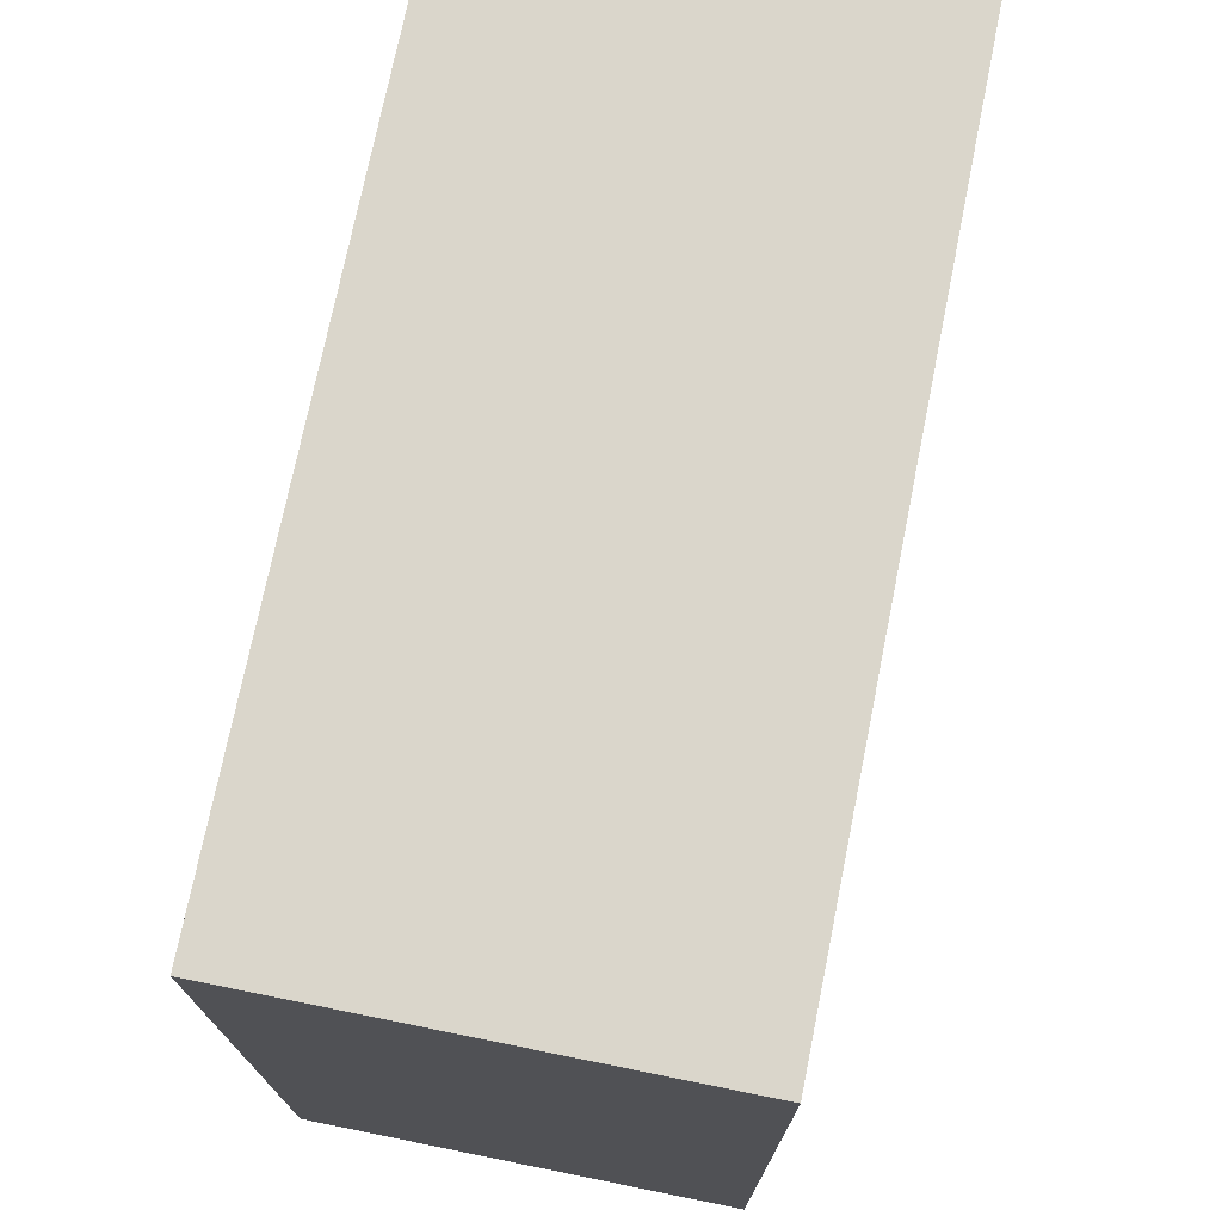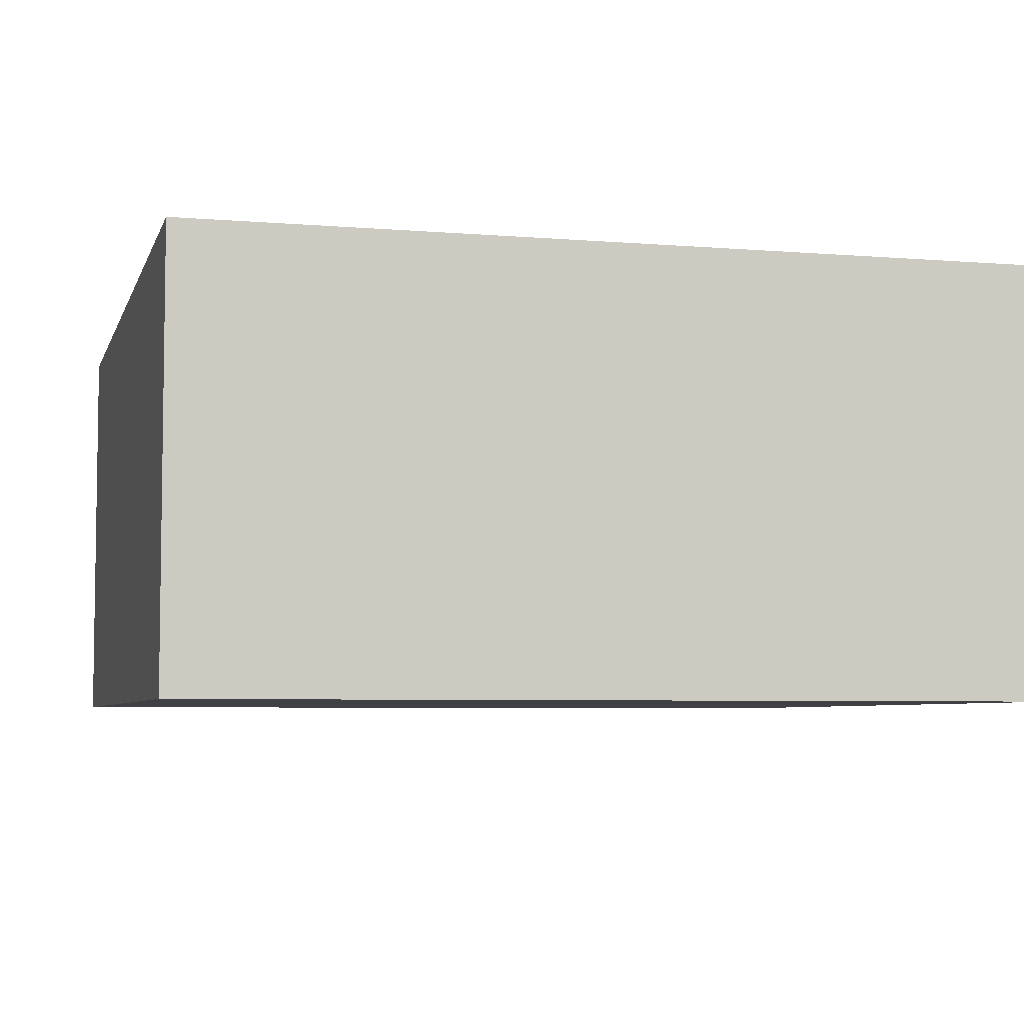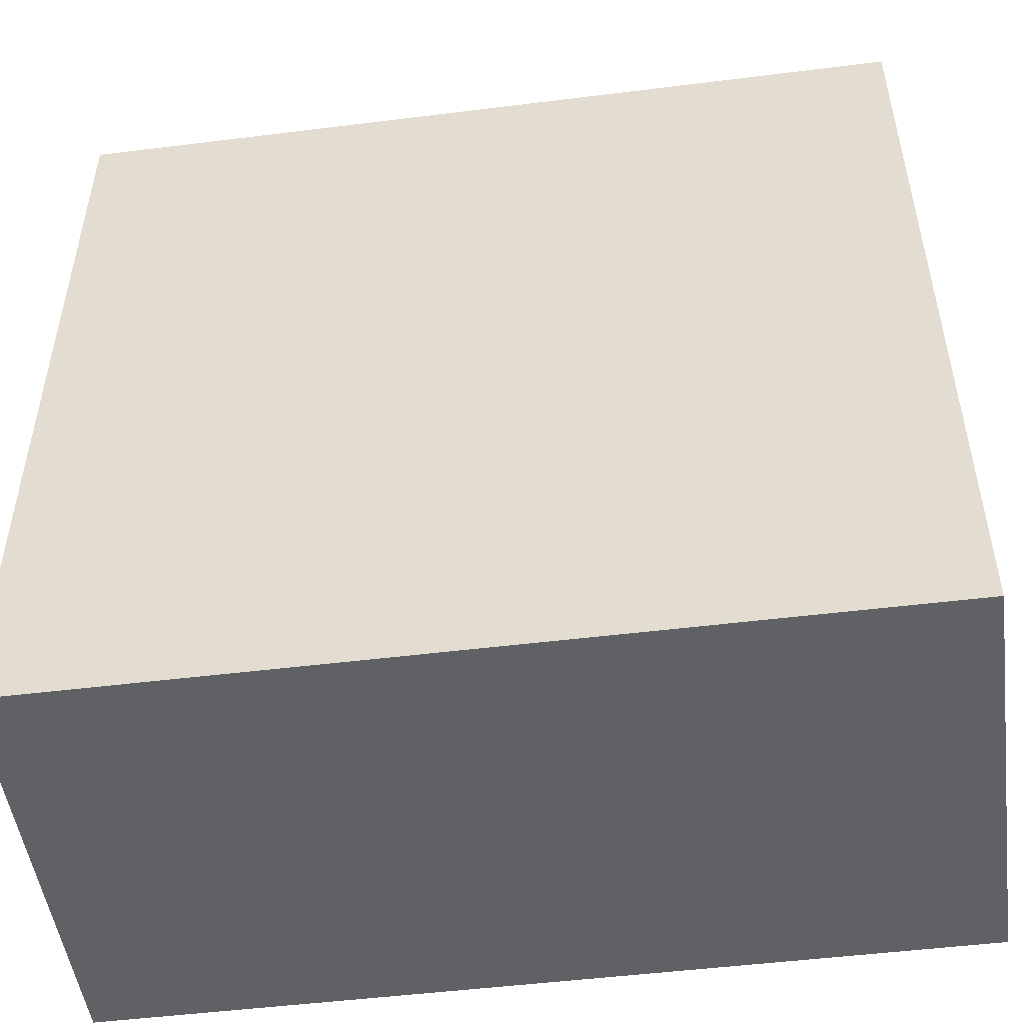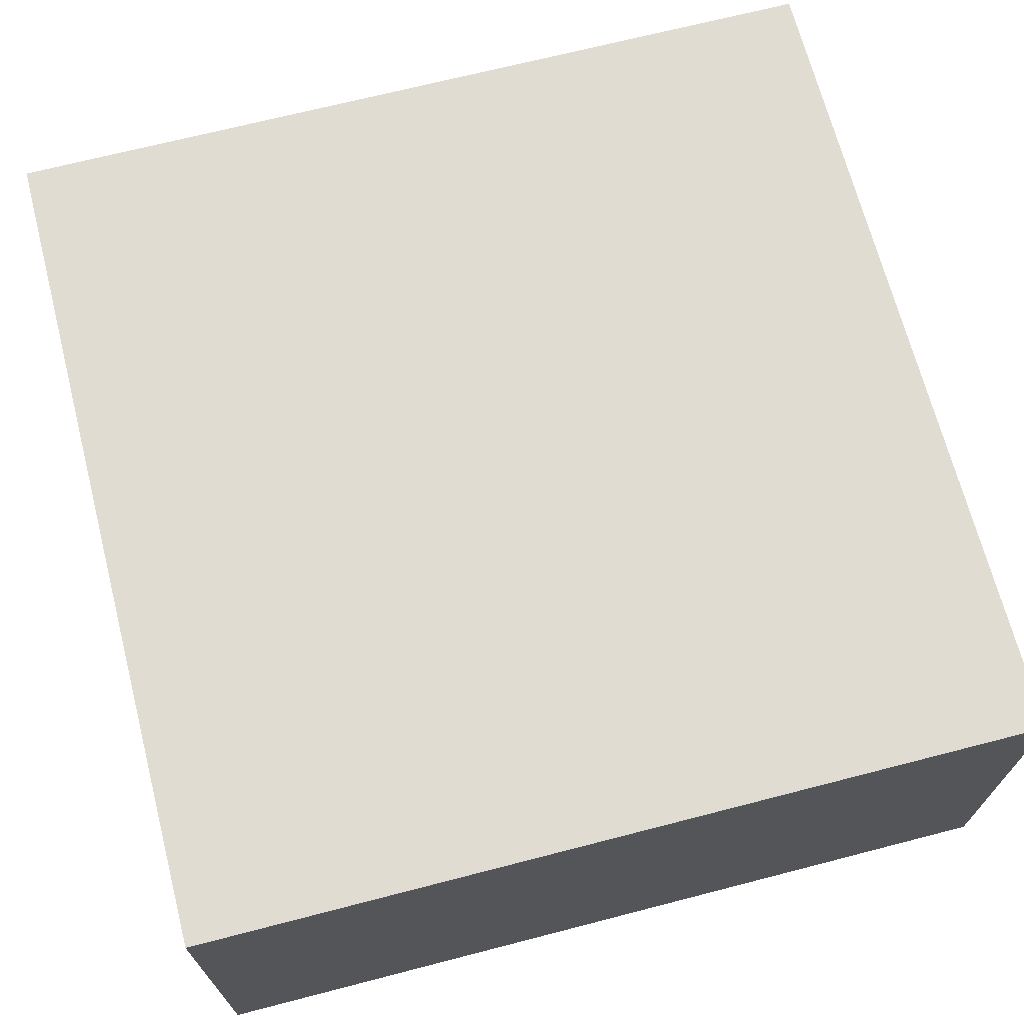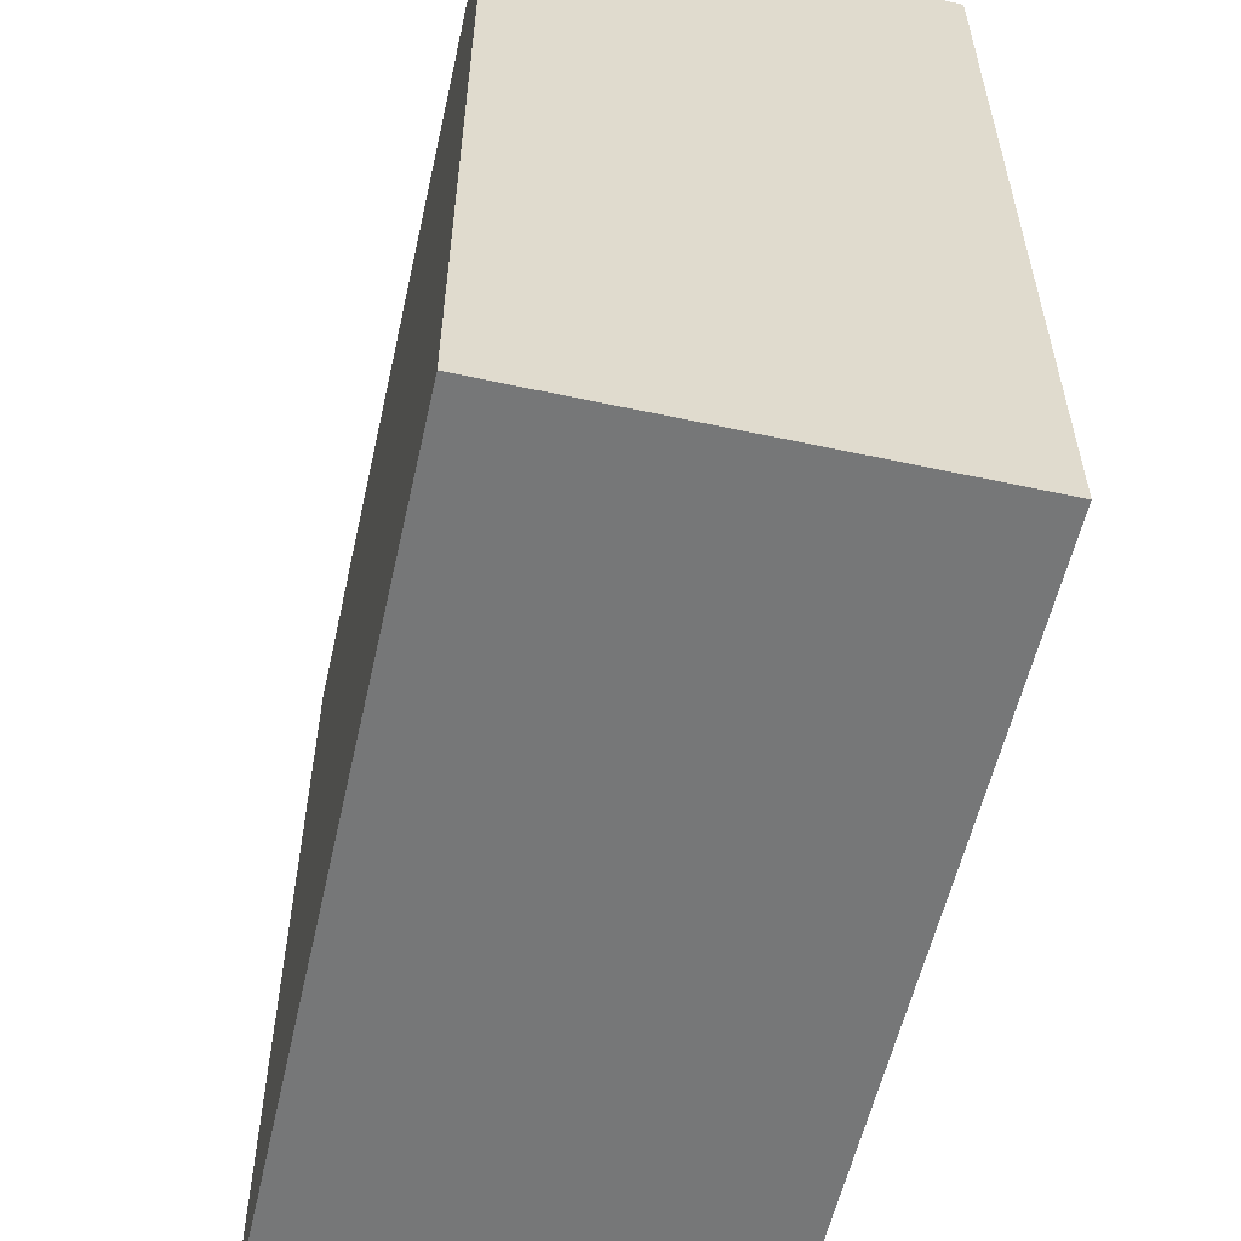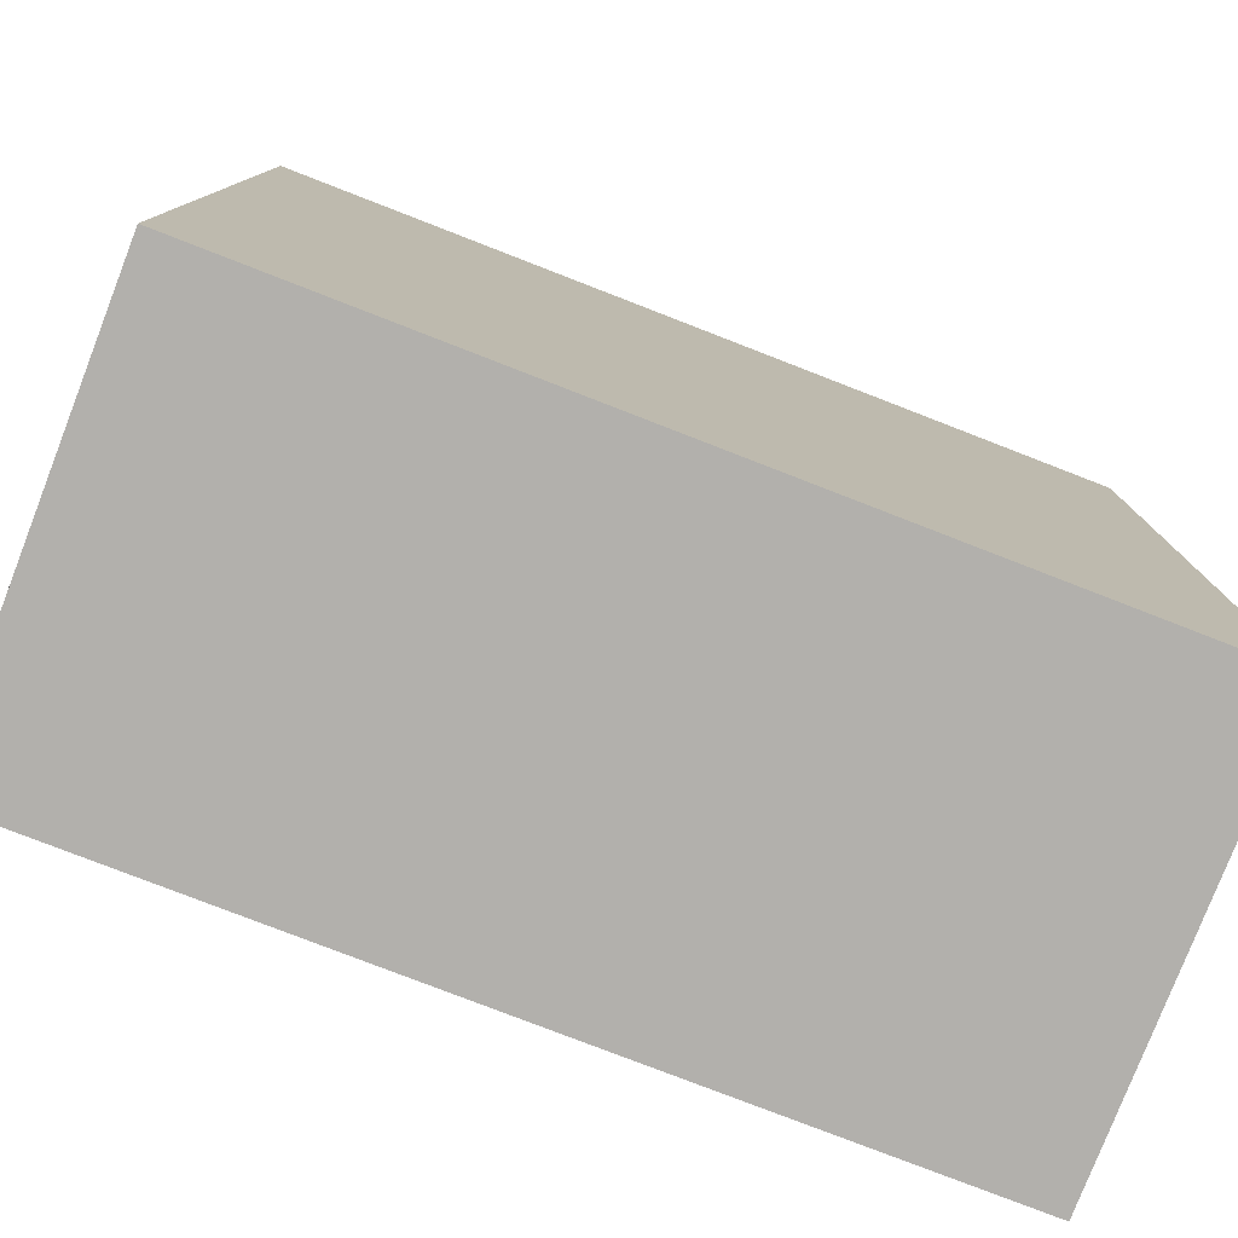
<metadata>
{"format":"obj","ext":"obj","renderer":"f3d","projection":"perspective","resolution":1024,"background":"white","views":[{"elev":73.9,"azim":101.4,"up":"+Z"},{"elev":-5.5,"azim":165.6,"up":"+Y"},{"elev":-50.1,"azim":-172.2,"up":"+Z"},{"elev":69.0,"azim":-104.5,"up":"+Y"},{"elev":-57.0,"azim":-102.7,"up":"+Z"},{"elev":-78.8,"azim":-21.2,"up":"+Z"}]}
</metadata>
<code>
o
v 0 2 0
v 0 2 -4
v 0 2.4 0
v 0 2.4 -4
v 0 3.2 0
v 0 3.2 -4
v 0 3.5 0
v 0 3.5 -4
v 0 3.6 0
v 0 3.6 -4
v 0 3.9 0
v 0 3.9 -4
v 0 4 0
v 0 4 -4
v 4 2 0
v 4 2 -4
v 4 2.4 0
v 4 2.4 -4
v 4 3.2 0
v 4 3.2 -4
v 4 3.5 0
v 4 3.5 -4
v 4 3.6 0
v 4 3.6 -4
v 4 3.9 0
v 4 3.9 -4
v 4 4 0
v 4 4 -4
v 0 2 0
v 0 2.4 0
v 0 3.2 0
v 0 3.5 0
v 0 3.6 0
v 0 3.9 0
v 0 4 0
v 4 2 0
v 4 2.4 0
v 4 3.2 0
v 4 3.5 0
v 4 3.6 0
v 4 3.9 0
v 4 4 0
v 0 2 -4
v 0 2.4 -4
v 0 3.2 -4
v 0 3.5 -4
v 0 3.6 -4
v 0 3.9 -4
v 0 4 -4
v 4 2 -4
v 4 2.4 -4
v 4 3.2 -4
v 4 3.5 -4
v 4 3.6 -4
v 4 3.9 -4
v 4 4 -4
v 0 2 0
v 4 2 0
v 0 2 -4
v 4 2 -4
v 0 4 0
v 4 4 0
v 0 4 -4
v 4 4 -4
f 3 2 1
f 4 2 3
f 5 4 3
f 6 4 5
f 7 6 5
f 8 6 7
f 9 8 7
f 10 8 9
f 11 10 9
f 12 10 11
f 13 12 11
f 14 12 13
f 15 16 17
f 17 16 18
f 17 18 19
f 19 18 20
f 19 20 21
f 21 20 22
f 21 22 23
f 23 22 24
f 23 24 25
f 25 24 26
f 25 26 27
f 27 26 28
f 36 30 29
f 37 31 30
f 37 30 36
f 38 32 31
f 38 31 37
f 39 33 32
f 39 32 38
f 40 34 33
f 40 33 39
f 41 35 34
f 41 34 40
f 42 35 41
f 43 44 50
f 44 45 51
f 50 44 51
f 45 46 52
f 51 45 52
f 46 47 53
f 52 46 53
f 47 48 54
f 53 47 54
f 48 49 55
f 54 48 55
f 55 49 56
f 59 58 57
f 60 58 59
f 61 62 63
f 63 62 64

</code>
